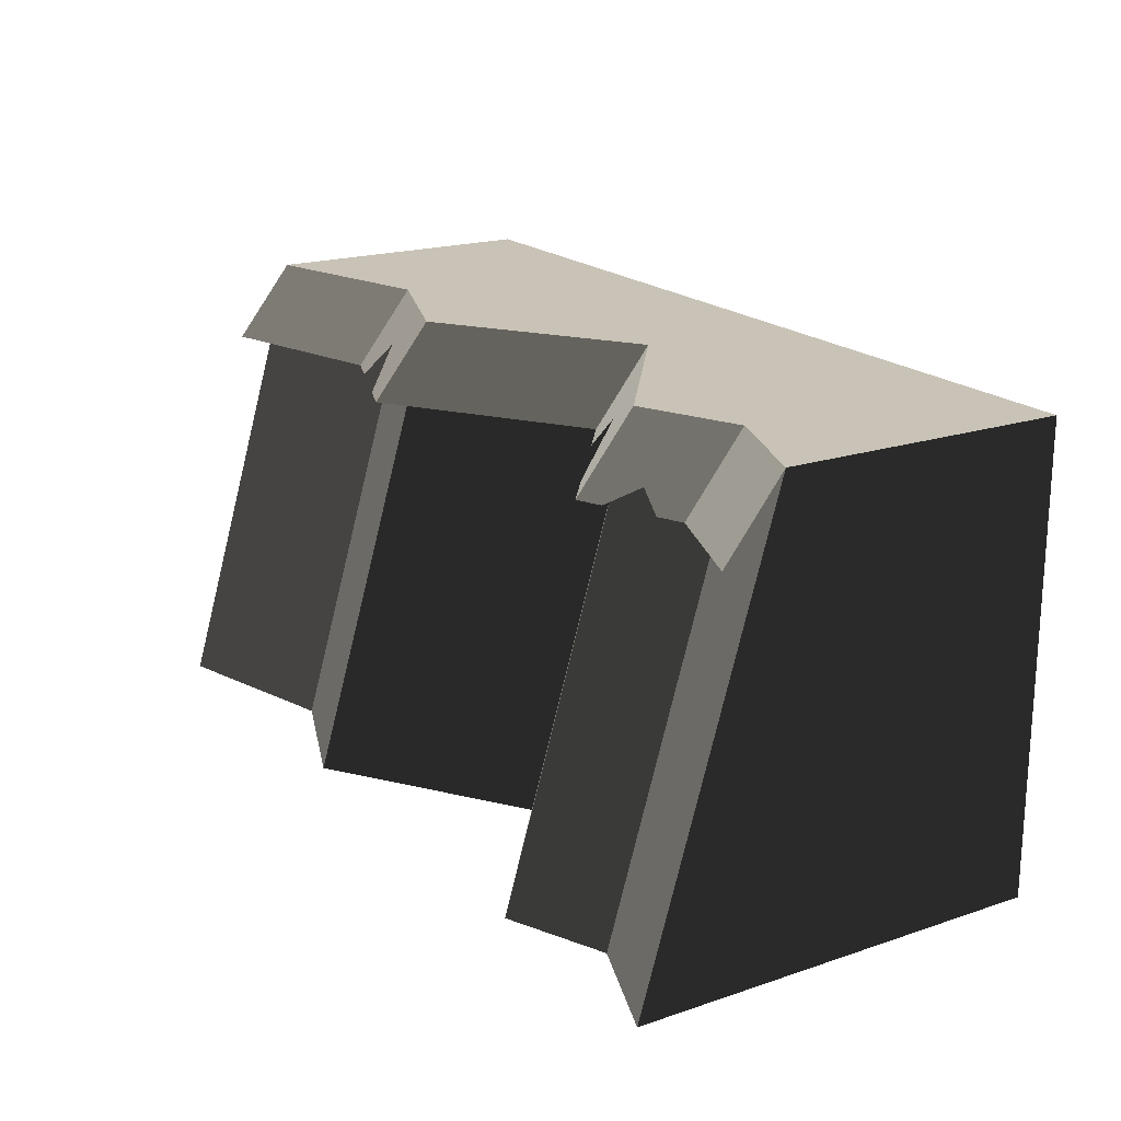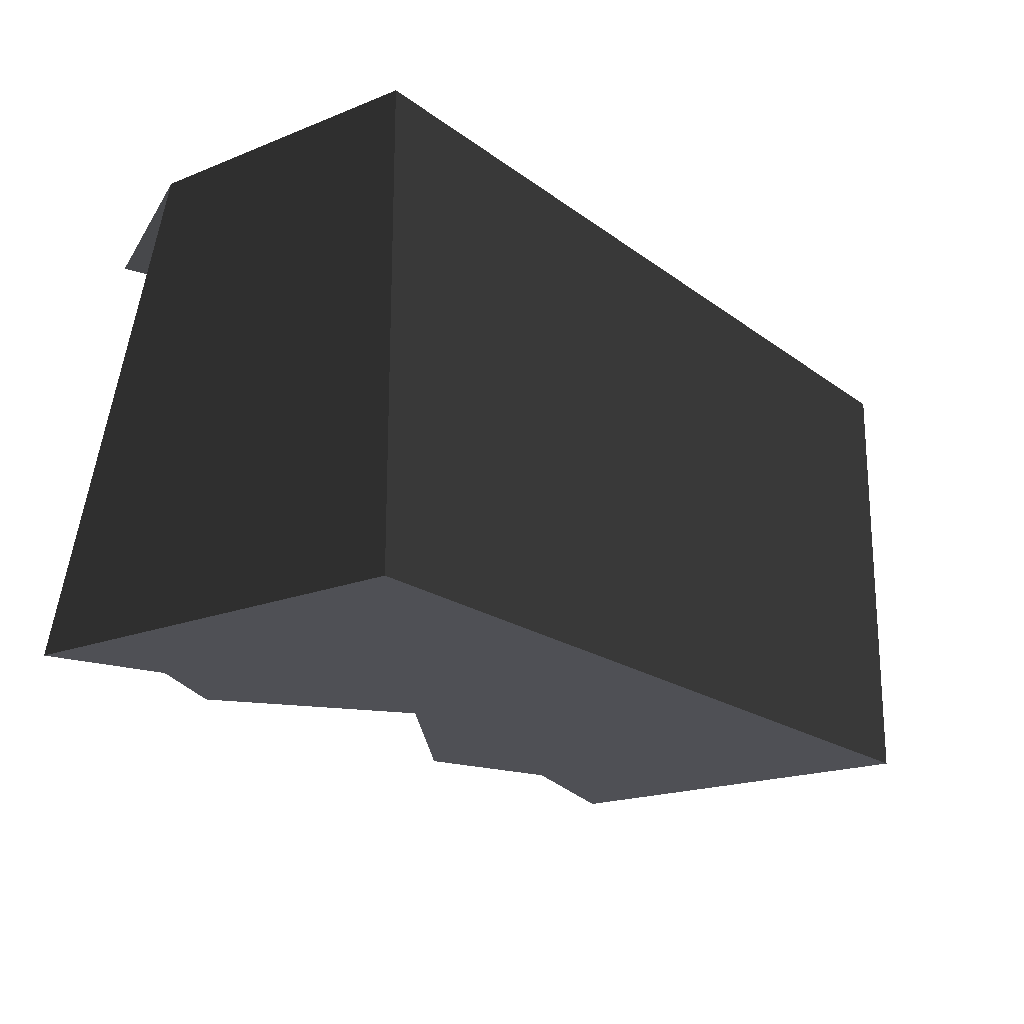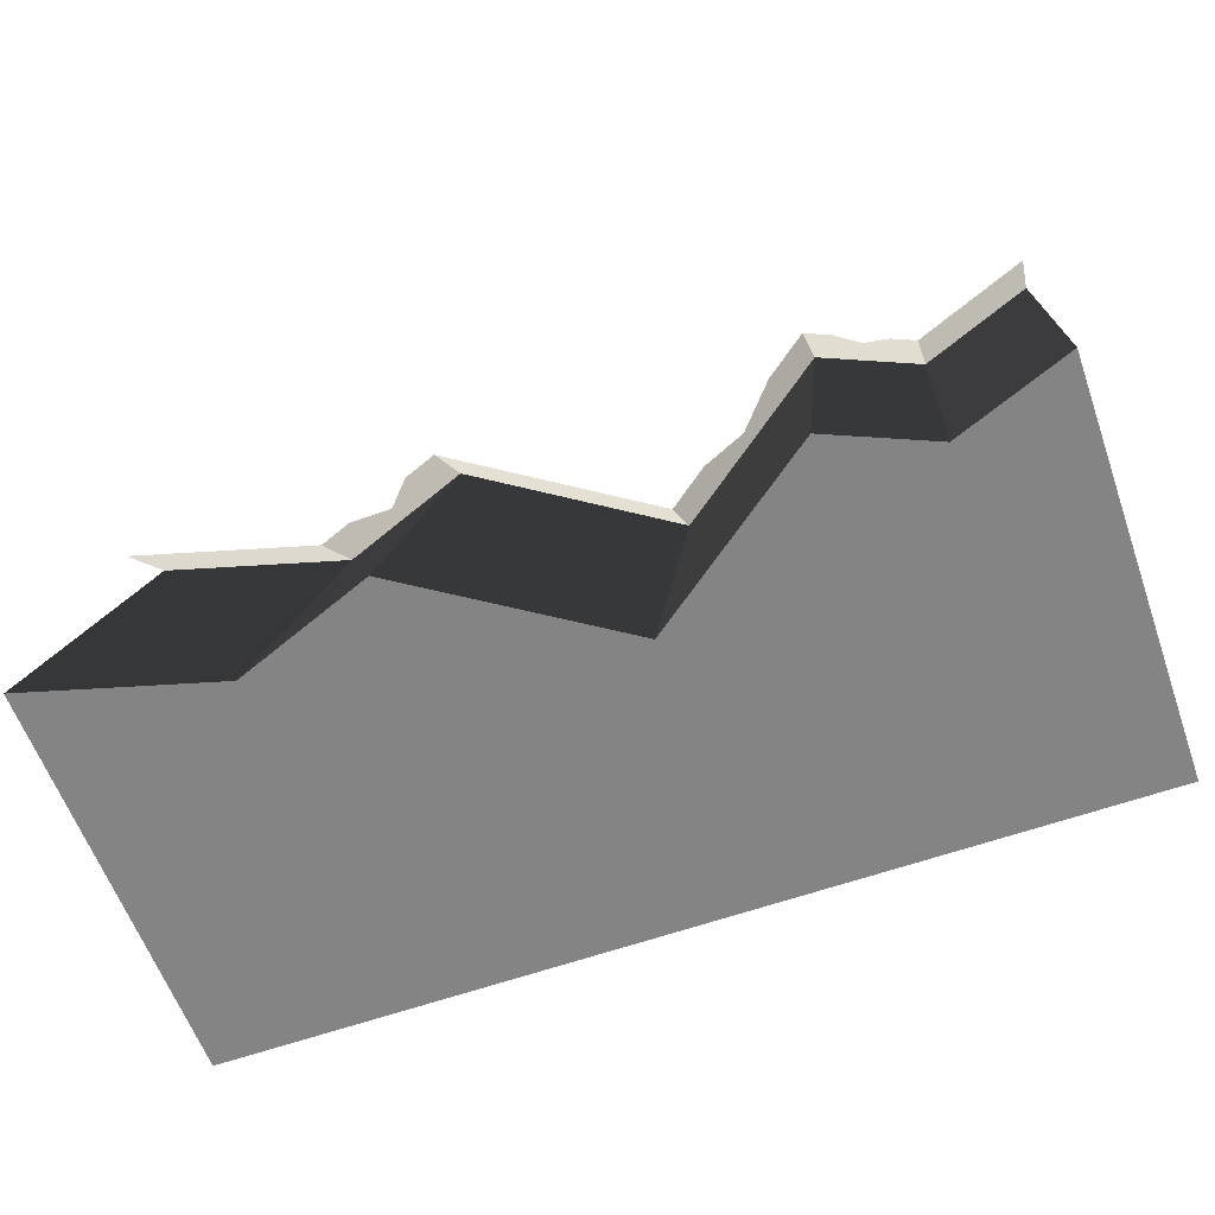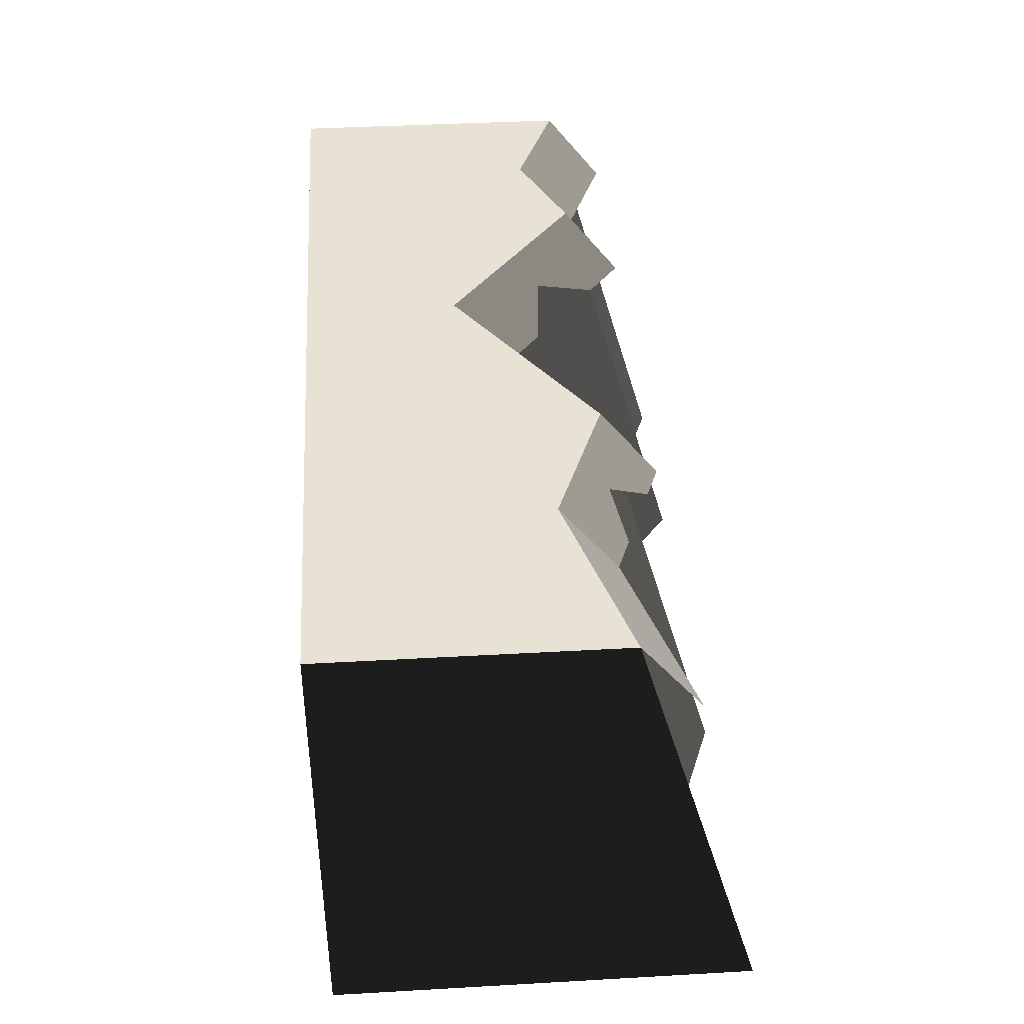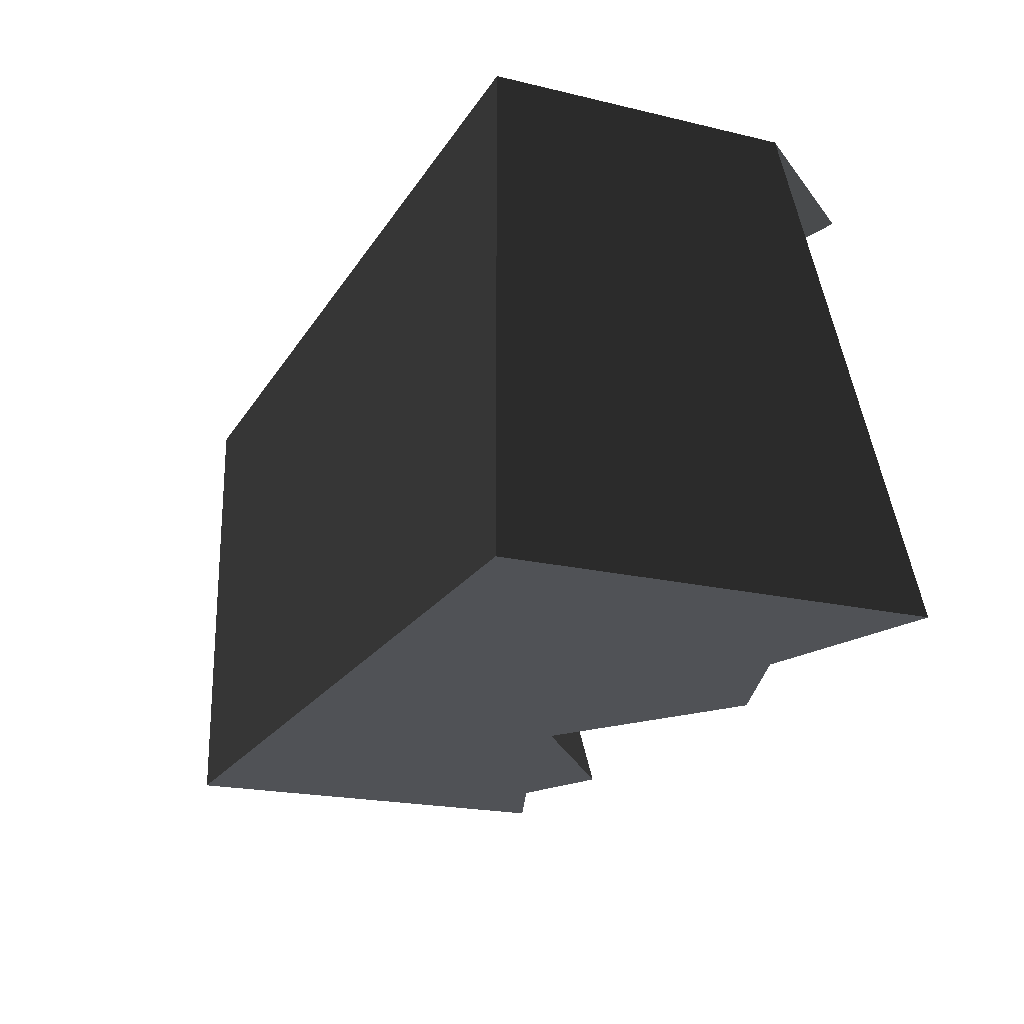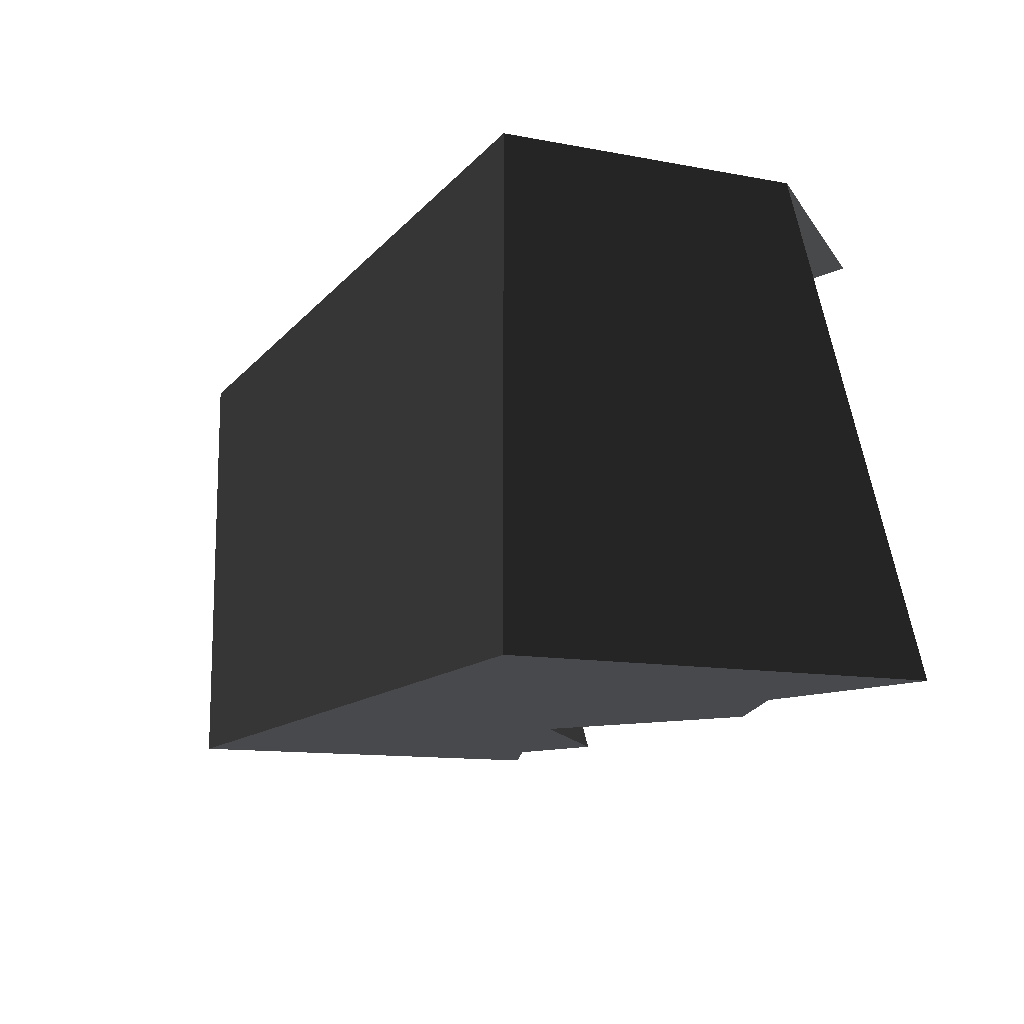
<metadata>
{"format":"obj","ext":"obj","renderer":"f3d","projection":"perspective","resolution":1024,"background":"white","views":[{"elev":19.5,"azim":-121.8,"up":"+Y"},{"elev":-19.4,"azim":-53.4,"up":"+Y"},{"elev":-61.4,"azim":-160.3,"up":"+Y"},{"elev":40.0,"azim":86.0,"up":"+Y"},{"elev":-20.7,"azim":66.9,"up":"+Y"},{"elev":-12.2,"azim":66.2,"up":"+Y"}]}
</metadata>
<code>
g cliffGrey_half
v 0 2.432e-15 -4.584
v 0 2.461e-15 0
v 1.24 0 -4.106
v 10 2.461e-15 -1.179e-12
v 4.25 3.281e-15 -3.126
v 2.337 3.281e-15 -4.584
v 6.414 3.281e-15 -4.584
v 7.957 2.461e-15 -3.996
v 10 2.432e-15 -4.584
v 0 5 0
v 0 5 -3.137
v 7.957 5 -2.549
v 6.414 5 -3.137
v 1.24 5 -2.658
v 2.337 5 -3.137
v 4.25 5 -1.678
v 10 5 -3.137
v 10 5 -1.179e-12
v 1.24 4.182 -3.302
v 0 4.182 -3.78
v 4.25 4.182 -2.322
v 6.414 4.182 -3.78
v 7.957 4.182 -3.192
v 10 4.182 -3.78
v 6.803 4.182 -3.632
v 7.186 4.591 -3.164
v 7.569 4.182 -3.34
v 2.337 4.182 -3.78
v 2.815 4.182 -3.415
v 3.293 4.591 -2.729
v 3.771 4.182 -2.686
v 1.514 4.182 -3.421
v 1.788 4.386 -3.38
v 2.062 4.182 -3.66
f 2 1 3
f 3 4 2
f 3 5 4
f 3 6 5
f 5 7 4
f 7 8 4
f 8 9 4
f 2 10 11
f 11 1 2
f 12 8 7
f 7 13 12
f 6 3 14
f 14 15 6
f 5 6 15
f 15 16 5
f 17 9 8
f 8 12 17
f 7 5 16
f 16 13 7
f 2 4 18
f 18 10 2
f 14 3 1
f 1 11 14
f 18 4 9
f 9 17 18
f 14 11 10
f 10 16 14
f 10 18 16
f 16 15 14
f 18 13 16
f 18 12 13
f 18 17 12
f 14 19 20
f 20 11 14
f 22 21 16
f 16 13 22
f 24 23 12
f 12 17 24
f 25 22 13
f 13 26 25
f 26 13 12
f 26 12 23
f 23 27 26
f 29 28 15
f 15 30 29
f 30 15 16
f 30 16 21
f 21 31 30
f 32 19 14
f 14 33 32
f 33 14 15
f 33 15 28
f 28 34 33

</code>
